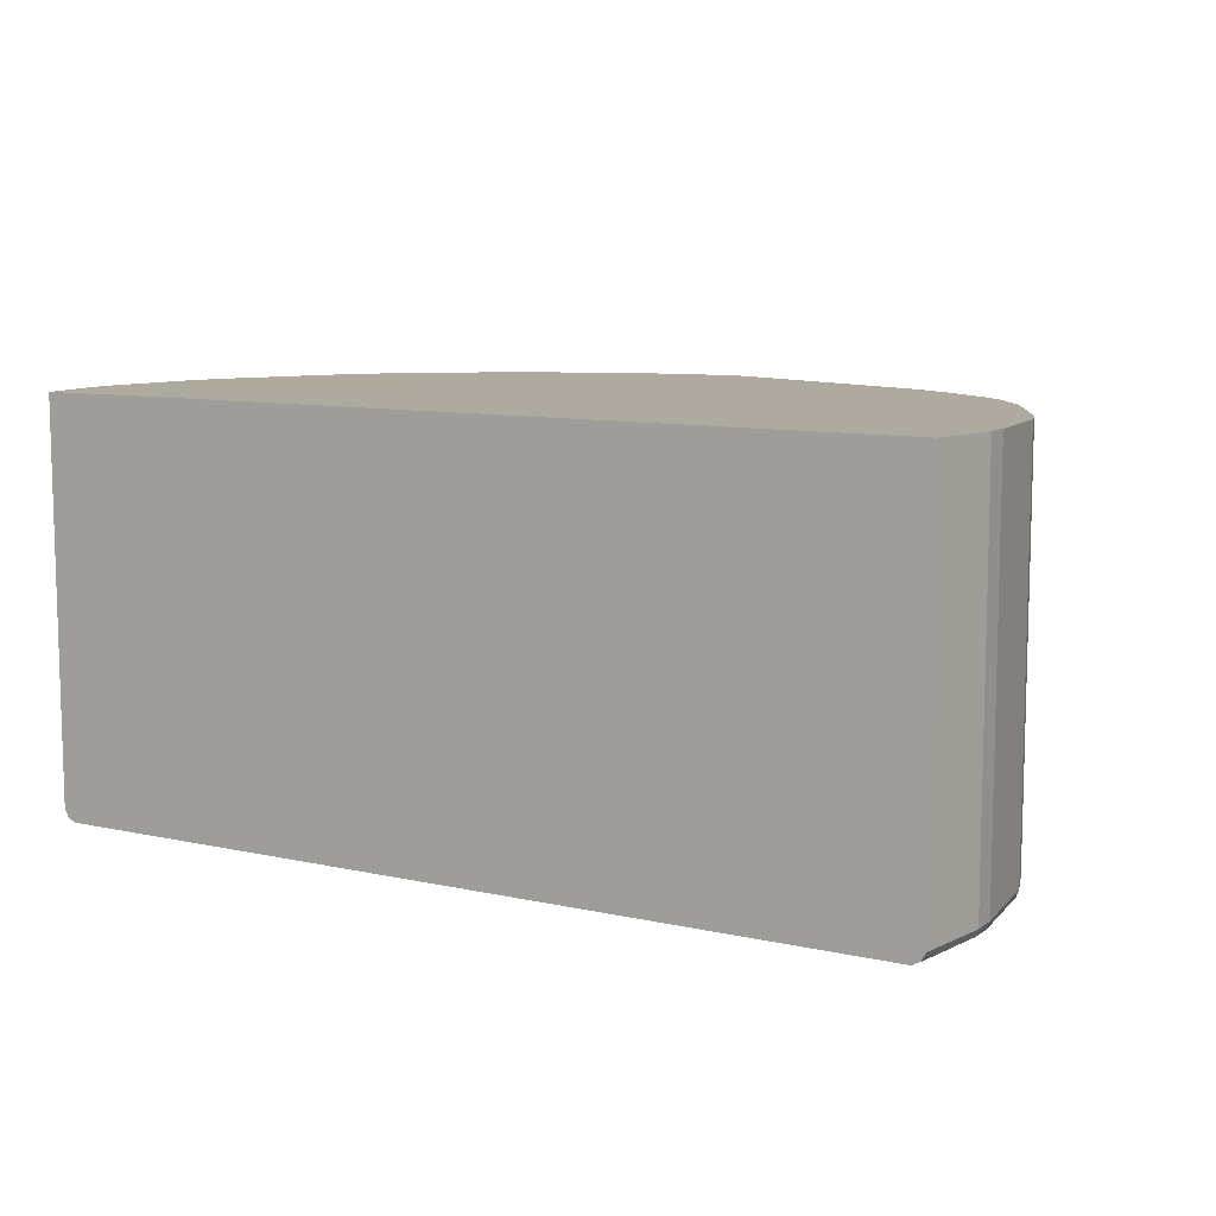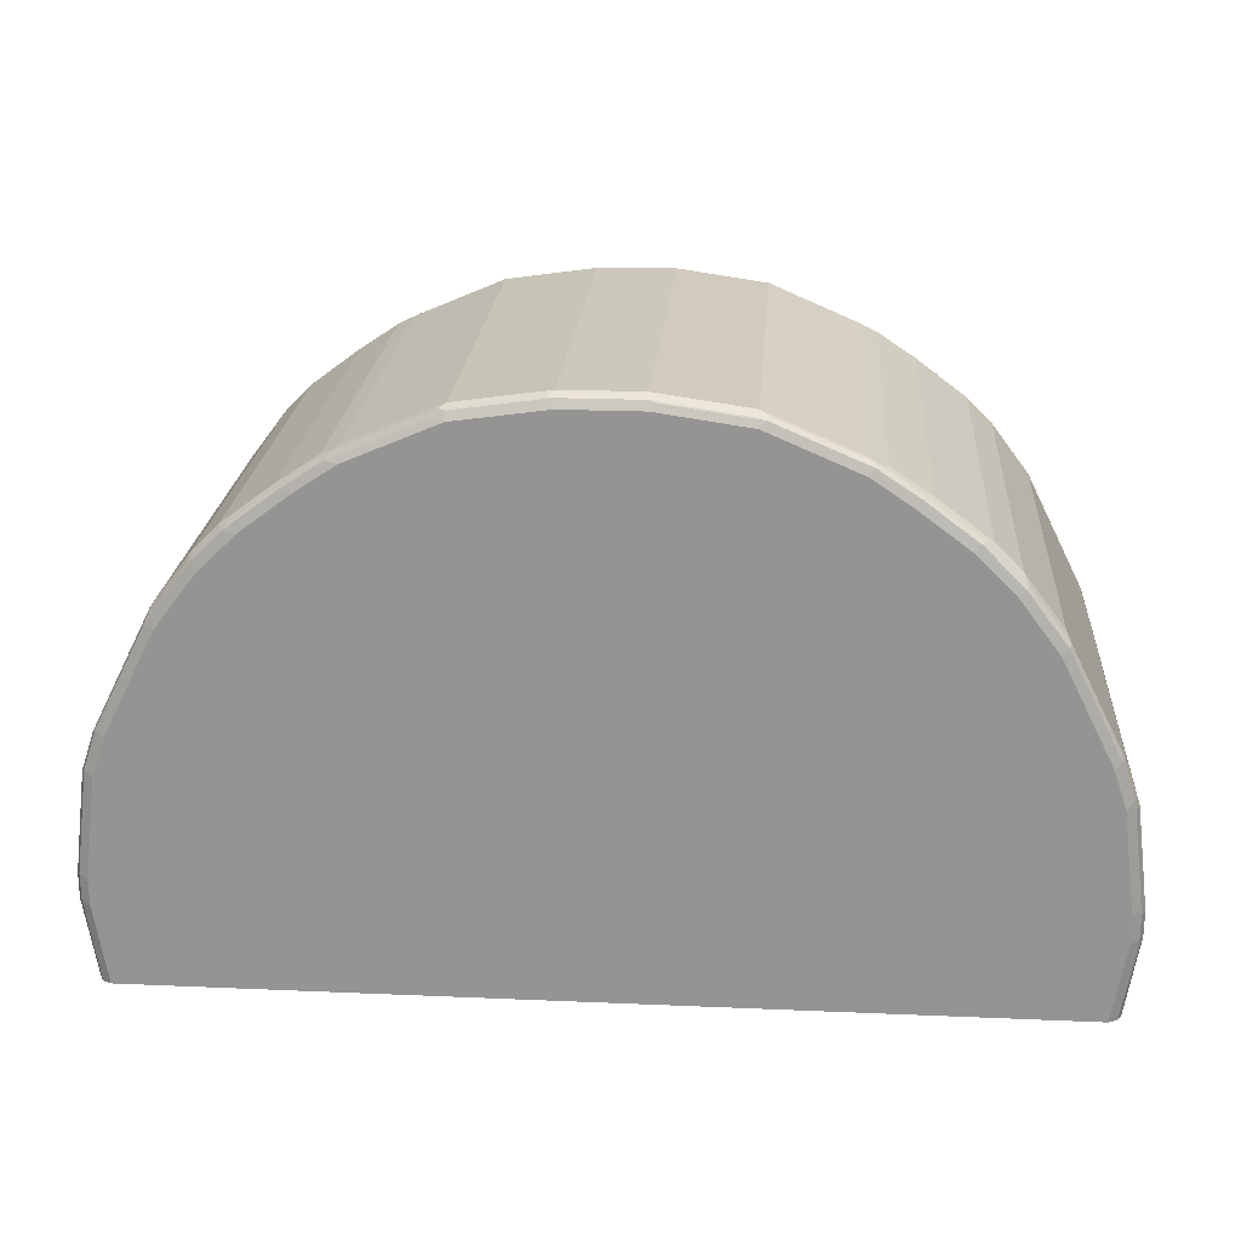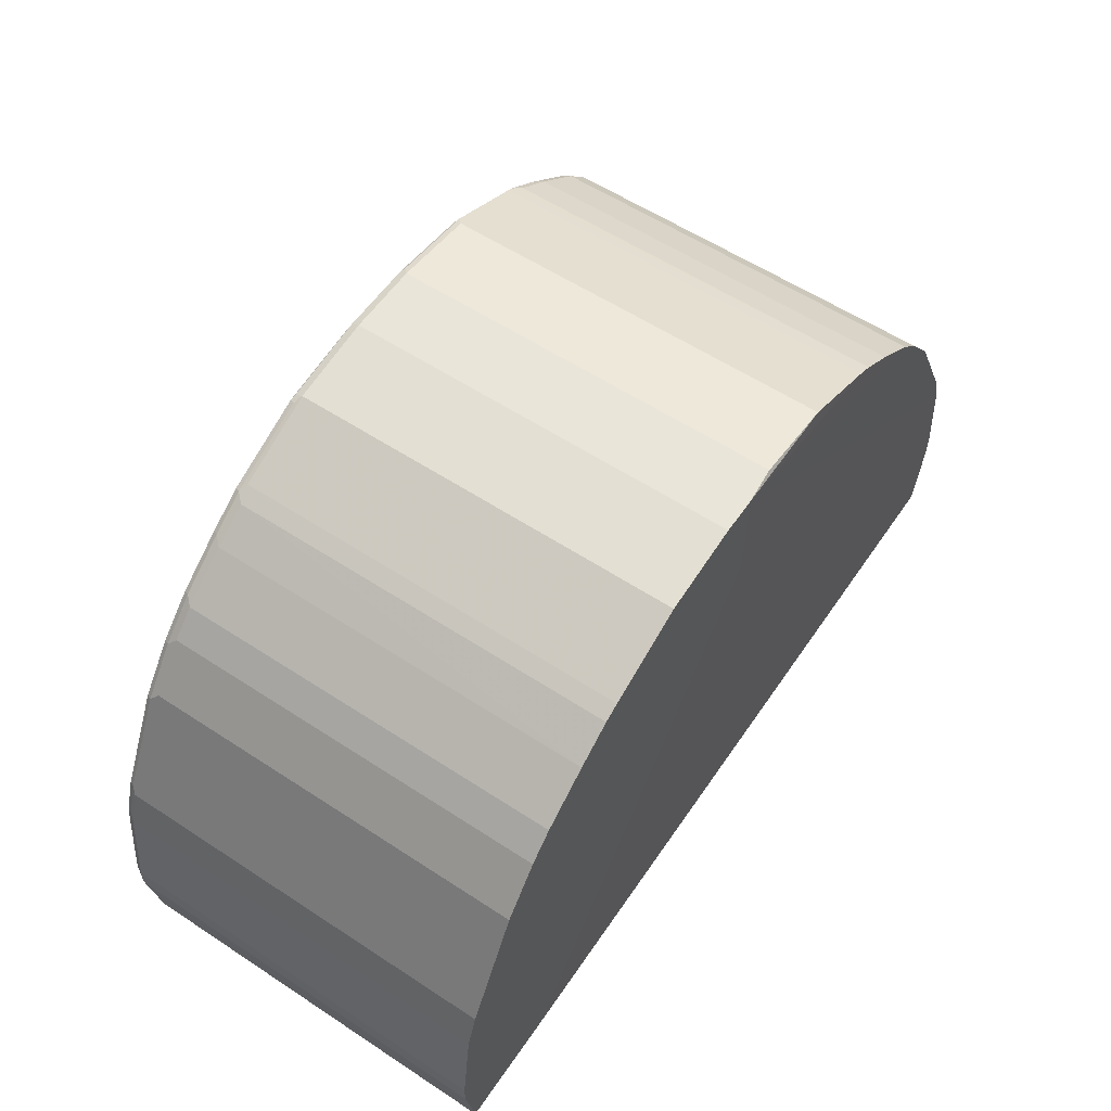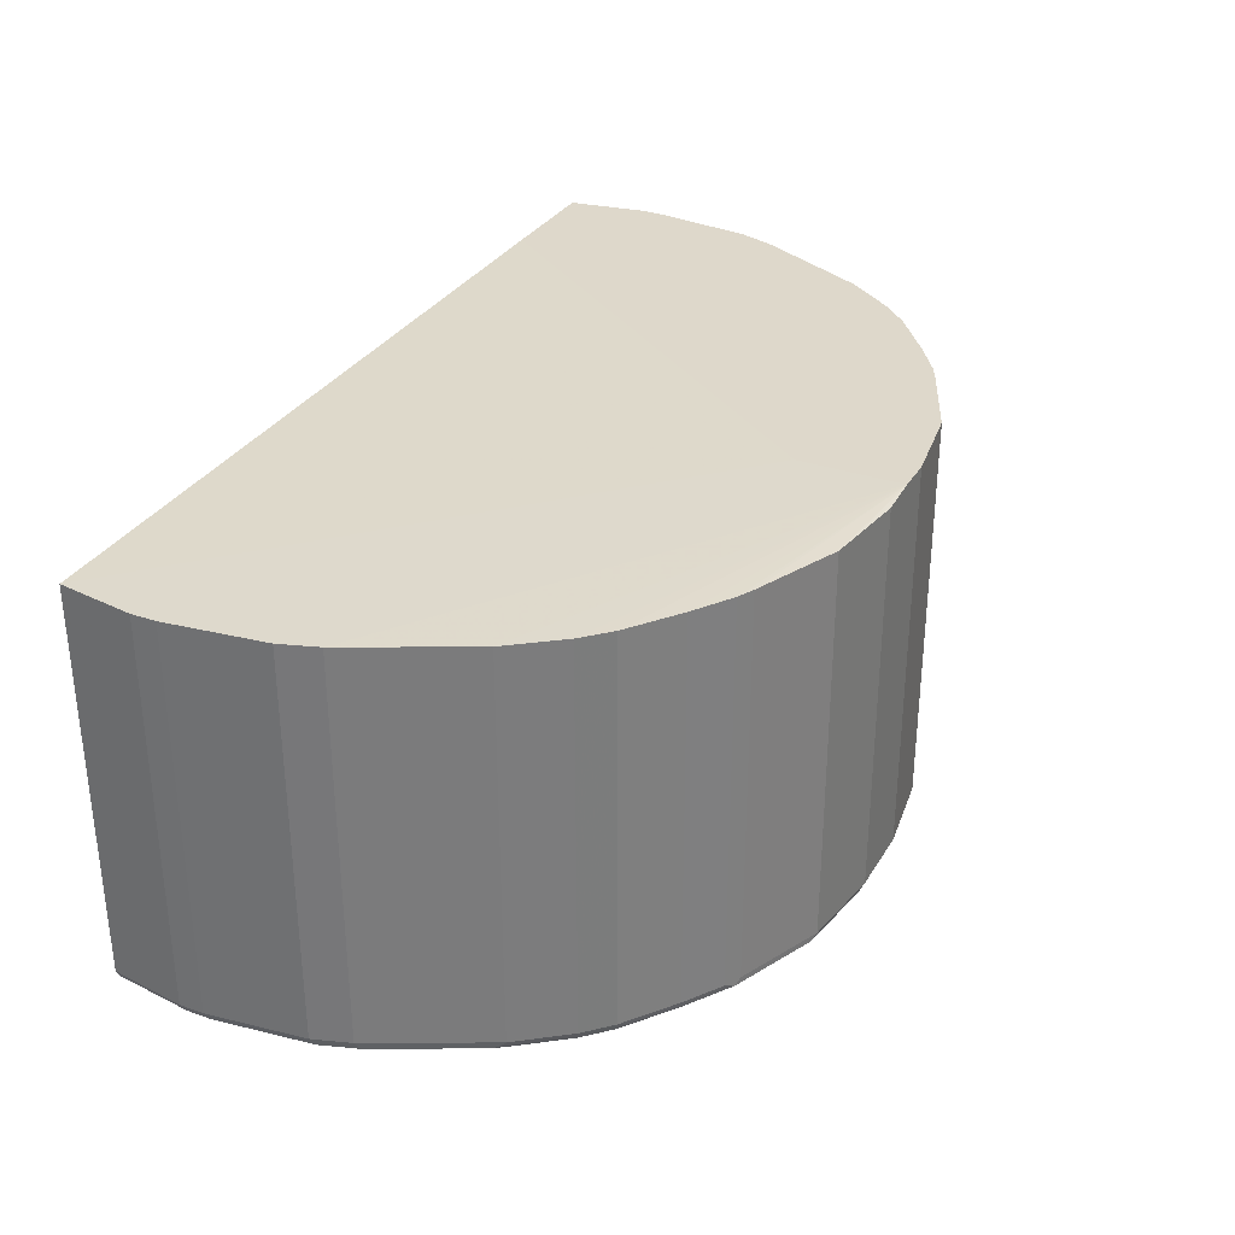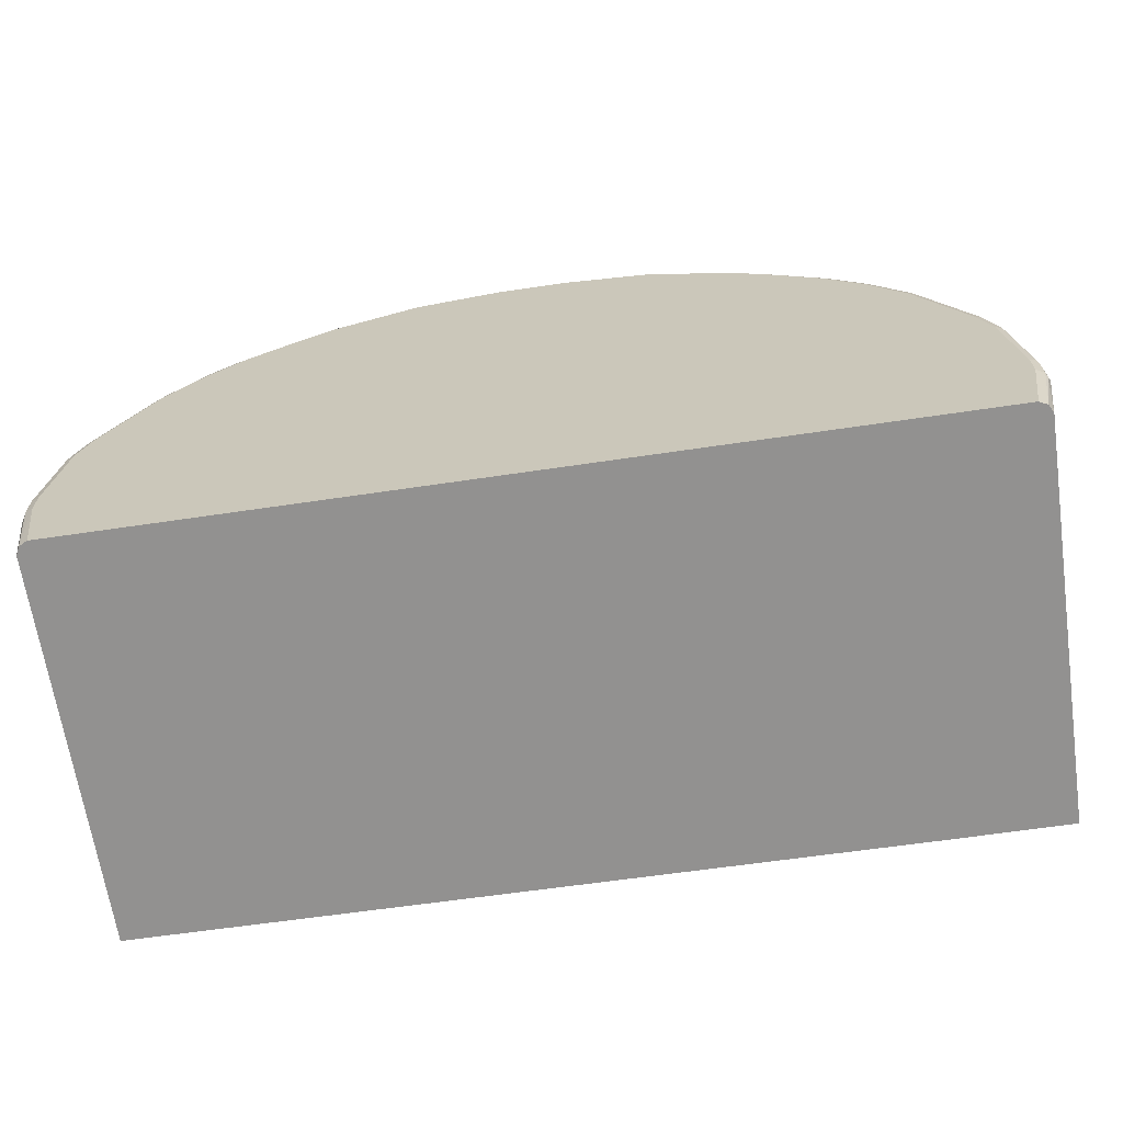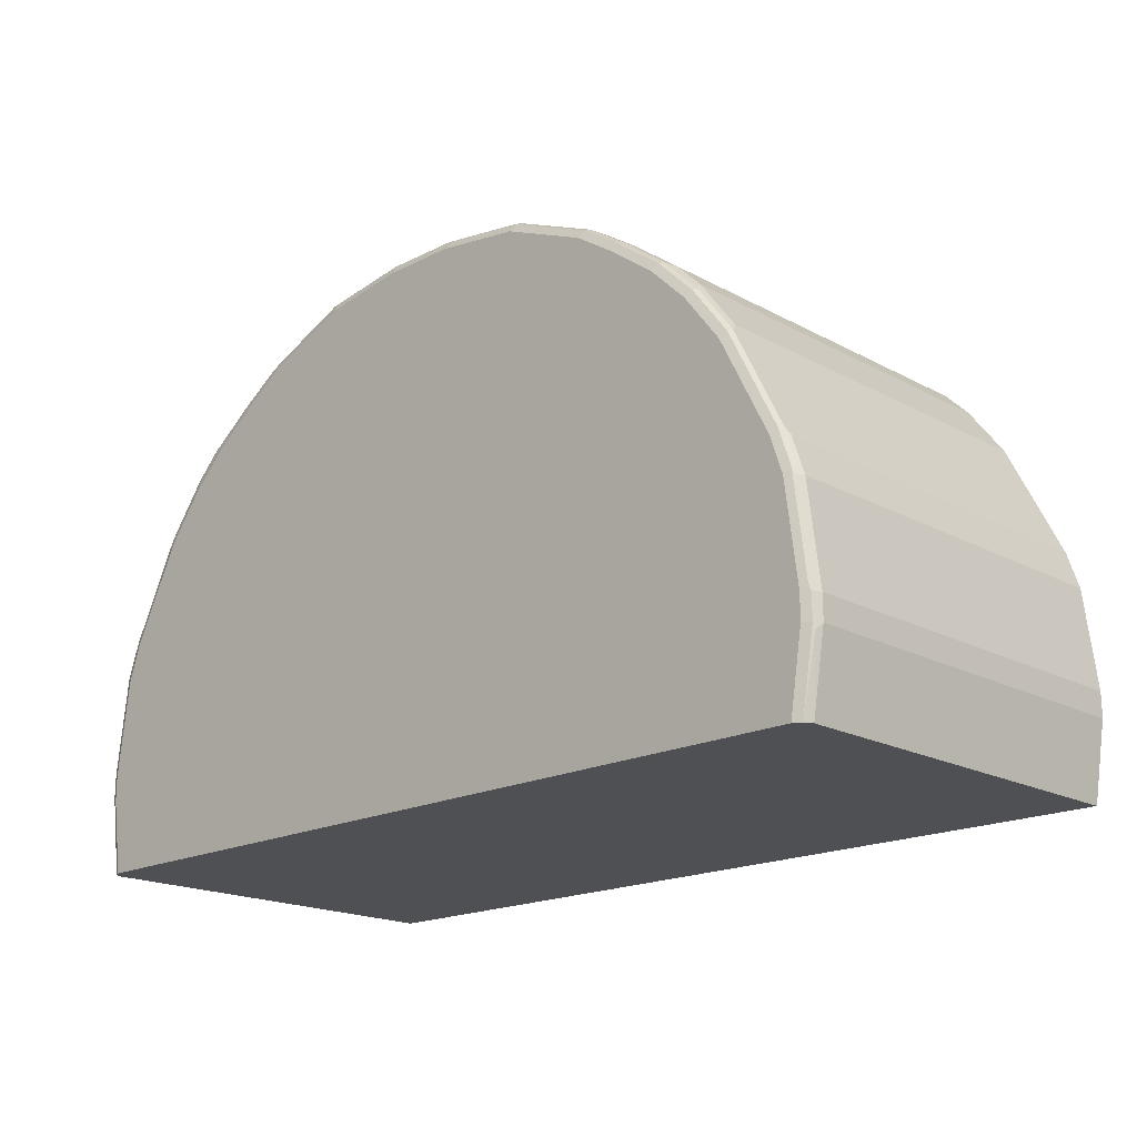
<metadata>
{"format":"obj","ext":"obj","renderer":"f3d","projection":"perspective","resolution":1024,"background":"white","views":[{"elev":9.2,"azim":-149.5,"up":"+Y"},{"elev":22.1,"azim":4.3,"up":"+Z"},{"elev":57.8,"azim":124.2,"up":"+Z"},{"elev":31.6,"azim":-63.8,"up":"+Y"},{"elev":-66.1,"azim":8.4,"up":"+Z"},{"elev":-18.5,"azim":44.0,"up":"+Z"}]}
</metadata>
<code>
v -0.1799 -0.5218 0.7917
v -0.05401 -0.5158 0.8216
v -0.1799 -0.5158 0.8036
v -0.06302 -0.5128 0.8232
v -0.189 -0.5128 0.8052
v -0.05401 -0.5038 0.8277
v 0.05404 -0.5038 0.8277
v 0.05404 -0.5158 0.8216
v 0.001151 -0.5158 0.8216
v 0.06302 -0.5173 0.8187
v -0.05401 -0.5218 0.8096
v 0.001151 -0.5218 0.8096
v 0.05404 -0.5218 0.8096
v 0.18 -0.5218 0.7917
v -0.3599 -0.5218 0.7017
v -0.3059 -0.5218 0.7377
v -0.198 -0.5173 0.7939
v -0.3239 -0.5173 0.7399
v -0.3778 -0.5173 0.7039
v -0.4498 -0.5173 0.65
v -0.4318 -0.5218 0.6477
v -0.4678 -0.5218 0.6117
v -0.4858 -0.5218 0.5937
v -0.5398 -0.5218 0.5218
v 0.3059 -0.5218 0.7377
v 0.189 -0.5173 0.8007
v 0.18 -0.5158 0.8036
v 0.18 -0.5038 0.8096
v 0.18 0.07808 0.8096
v 0.3059 0.07808 0.7557
v 0.3297 0.07808 0.7438
v 0.3059 -0.5038 0.7557
v 0.3299 -0.4978 0.7437
v 0.3179 -0.5098 0.7497
v 0.192 -0.5098 0.8036
v 0.3149 -0.5173 0.7467
v 0.3718 -0.5098 0.7137
v 0.3838 -0.4978 0.7077
v 0.3836 0.07808 0.7078
v 0.4558 -0.4978 0.6537
v 0.4438 -0.5098 0.6597
v 0.4618 -0.5098 0.6417
v 0.4408 -0.5173 0.6567
v 0.3689 -0.5173 0.7107
v 0.3599 -0.5218 0.7017
v 0.4318 -0.5218 0.6477
v 0.4588 -0.5173 0.6388
v 0.4858 -0.5218 0.5937
v 0.4948 -0.5173 0.6028
v 0.5488 -0.5173 0.5308
v 0.5398 -0.5218 0.5218
v 0.6118 -0.5218 0.3779
v 0.6208 -0.5173 0.3869
v 0.5518 -0.5098 0.5338
v 0.6237 -0.5098 0.3899
v 0.5458 -0.4978 0.5458
v 0.5458 0.07808 0.5458
v 0.6297 0.07808 0.3779
v 0.6297 -0.5038 0.3779
v 0.6478 -0.5038 0.3239
v 0.6418 -0.5098 0.3359
v 0.6388 -0.5173 0.333
v 0.6297 -0.5218 0.3239
v 0.6478 -0.5218 0.18
v 0.6567 -0.5173 0.1889
v 0.6597 -0.5158 0.18
v 0.6418 -0.5158 0.3239
v 0.6658 -0.5038 0.18
v 0.6478 0.07808 0.3239
v 0.6478 0.07808 0.032
v 0.6658 0.07808 0.18
v 0.6658 0.07808 0.144
v 0.6478 -0.5038 0.032
v 0.6658 -0.5038 0.144
v 0.6612 -0.5128 0.135
v 0.6418 -0.5158 0.032
v 0.6597 -0.5158 0.144
v 0.6478 -0.5218 0.144
v 0.6297 -0.5218 0.032
v 0.4798 0.07808 0.032
v -0.6478 -0.5038 0.032
v -0.6478 0.07302 0.032
v 0.001151 0.07808 0.6775
v -0.6658 0.07302 0.144
v -0.6658 -0.5038 0.144
v -0.6658 -0.5038 0.18
v -0.6598 -0.5158 0.15
v -0.6598 -0.5158 0.186
v -0.6417 -0.5158 0.3299
v -0.6478 -0.5218 0.18
v -0.6478 -0.5218 0.144
v -0.6297 -0.5218 0.3239
v -0.6118 -0.5218 0.3779
v -0.6237 -0.5158 0.3839
v -0.6297 -0.5038 0.3779
v -0.6058 -0.5158 0.4199
v -0.5518 -0.5158 0.5278
v -0.6297 -0.5218 0.032
v -0.6417 -0.5158 0.032
v -0.5398 -0.5173 0.542
v -0.4948 -0.5128 0.6073
v -0.5488 -0.5128 0.5352
v -0.5458 -0.5038 0.5458
v -0.4918 -0.5038 0.6177
v -0.4858 -0.5173 0.614
v -0.4678 -0.5173 0.632
v -0.4558 -0.5038 0.6537
v -0.4918 0.07302 0.6177
v -0.5458 0.07302 0.5458
v -0.6118 -0.5038 0.4139
v -0.6297 0.07302 0.3779
v -0.6478 -0.5038 0.3239
v -0.6478 0.07302 0.3239
v 0.001151 0.07808 0.8277
v -0.6658 0.07302 0.18
v 0.05404 0.07808 0.8277
v -0.05401 0.07302 0.8277
v -0.1799 0.07302 0.8096
v -0.3059 0.07302 0.7557
v -0.3059 -0.5038 0.7557
v -0.3149 -0.5128 0.7512
v -0.3292 0.07302 0.7441
v -0.3838 0.07302 0.7077
v -0.3299 -0.5038 0.7437
v -0.3838 -0.5038 0.7077
v -0.4558 0.07302 0.6537
v -0.3689 -0.5128 0.7152
v -0.4408 -0.5128 0.6613
v -0.1799 -0.5038 0.8096
v 0.4558 0.07808 0.6537
v 0.4918 0.07808 0.6177
v 0.4918 -0.4978 0.6177
v 0.4978 -0.5098 0.6057
f 2 3 1
f 105 100 23
f 105 23 106
f 105 106 104
f 104 106 107
f 104 107 108
f 104 108 109
f 103 104 109
f 103 109 110
f 97 103 110
f 97 110 96
f 95 96 110
f 95 110 111
f 95 111 112
f 89 95 112
f 89 112 86
f 112 113 86
f 112 111 113
f 114 113 111
f 115 113 114
f 115 86 113
f 115 84 86
f 115 114 84
f 114 83 84
f 114 116 83
f 114 117 116
f 114 118 117
f 119 118 114
f 119 120 118
f 119 121 120
f 101 100 105
f 119 122 121
f 101 105 104
f 102 101 103
f 89 90 92
f 93 89 92
f 94 89 93
f 94 95 89
f 94 96 95
f 94 93 96
f 93 97 96
f 93 24 97
f 93 92 24
f 92 25 24
f 92 91 25
f 25 91 79
f 25 79 52
f 46 25 52
f 64 52 79
f 63 52 64
f 78 64 79
f 78 65 64
f 98 79 91
f 98 81 79
f 99 81 98
f 99 85 81
f 99 87 85
f 99 91 87
f 99 98 91
f 100 97 24
f 101 97 100
f 102 97 101
f 102 103 97
f 101 104 103
f 90 91 92
f 119 114 122
f 124 122 123
f 130 57 31
f 131 57 130
f 131 132 57
f 131 130 132
f 130 40 132
f 39 40 130
f 39 130 31
f 33 39 31
f 132 40 133
f 132 133 56
f 132 56 57
f 54 56 133
f 54 133 50
f 49 50 133
f 49 133 47
f 42 47 133
f 42 43 47
f 42 133 40
f 57 70 116
f 80 116 70
f 83 116 80
f 117 118 129
f 120 129 118
f 5 17 3
f 3 17 1
f 100 24 23
f 67 66 68
f 36 26 25
f 28 27 26
f 31 57 116
f 123 122 114
f 29 31 116
f 117 7 116
f 124 121 122
f 124 125 121
f 124 123 125
f 123 126 125
f 123 114 126
f 114 108 126
f 114 109 108
f 114 111 109
f 110 109 111
f 108 107 126
f 125 126 107
f 127 125 107
f 127 121 125
f 127 19 121
f 127 20 19
f 127 128 20
f 127 107 128
f 128 107 20
f 106 20 107
f 106 22 20
f 23 22 106
f 21 20 22
f 18 121 19
f 18 17 121
f 5 121 17
f 5 129 121
f 5 6 129
f 6 117 129
f 6 7 117
f 29 116 7
f 90 87 91
f 120 121 129
f 88 90 89
f 8 9 10
f 8 27 7
f 28 7 27
f 28 29 7
f 30 29 28
f 30 31 29
f 32 31 30
f 32 33 31
f 32 34 33
f 32 35 34
f 32 28 35
f 32 30 28
f 35 28 26
f 35 26 34
f 36 34 26
f 37 34 36
f 33 34 37
f 38 33 37
f 38 39 33
f 38 40 39
f 38 37 40
f 41 40 37
f 41 42 40
f 41 43 42
f 41 37 43
f 44 43 37
f 44 45 43
f 44 36 45
f 44 37 36
f 8 10 27
f 45 36 25
f 27 10 26
f 14 24 25
f 88 87 90
f 4 3 2
f 4 5 3
f 4 6 5
f 4 7 6
f 4 8 7
f 4 9 8
f 4 2 9
f 2 10 9
f 11 10 2
f 11 12 10
f 11 1 12
f 11 2 1
f 13 12 1
f 13 10 12
f 13 14 10
f 13 15 14
f 13 16 15
f 13 1 16
f 16 1 17
f 16 17 18
f 16 18 19
f 16 19 15
f 15 19 20
f 21 15 20
f 14 15 21
f 14 21 22
f 14 22 23
f 14 23 24
f 14 25 26
f 45 25 46
f 14 26 10
f 46 47 43
f 72 70 71
f 72 73 70
f 74 73 72
f 75 73 74
f 75 76 73
f 75 77 76
f 75 74 77
f 74 68 77
f 74 72 68
f 72 71 68
f 71 69 68
f 66 77 68
f 78 77 65
f 76 77 78
f 76 78 79
f 76 79 73
f 73 79 70
f 79 80 70
f 81 80 79
f 82 80 81
f 82 83 80
f 82 84 83
f 82 81 84
f 85 84 81
f 85 86 84
f 87 86 85
f 88 86 87
f 45 46 43
f 88 89 86
f 71 70 69
f 69 70 57
f 66 65 77
f 58 69 57
f 48 47 46
f 48 49 47
f 48 50 49
f 48 51 50
f 48 46 51
f 51 46 52
f 51 52 50
f 53 50 52
f 53 54 50
f 55 56 54
f 55 57 56
f 55 58 57
f 55 59 58
f 55 60 59
f 61 60 55
f 55 54 53
f 62 66 67
f 61 55 62
f 62 55 53
f 62 53 52
f 62 52 63
f 58 59 69
f 62 63 64
f 62 64 65
f 62 65 66
f 62 67 60
f 60 67 68
f 60 68 69
f 61 62 60
f 60 69 59

</code>
